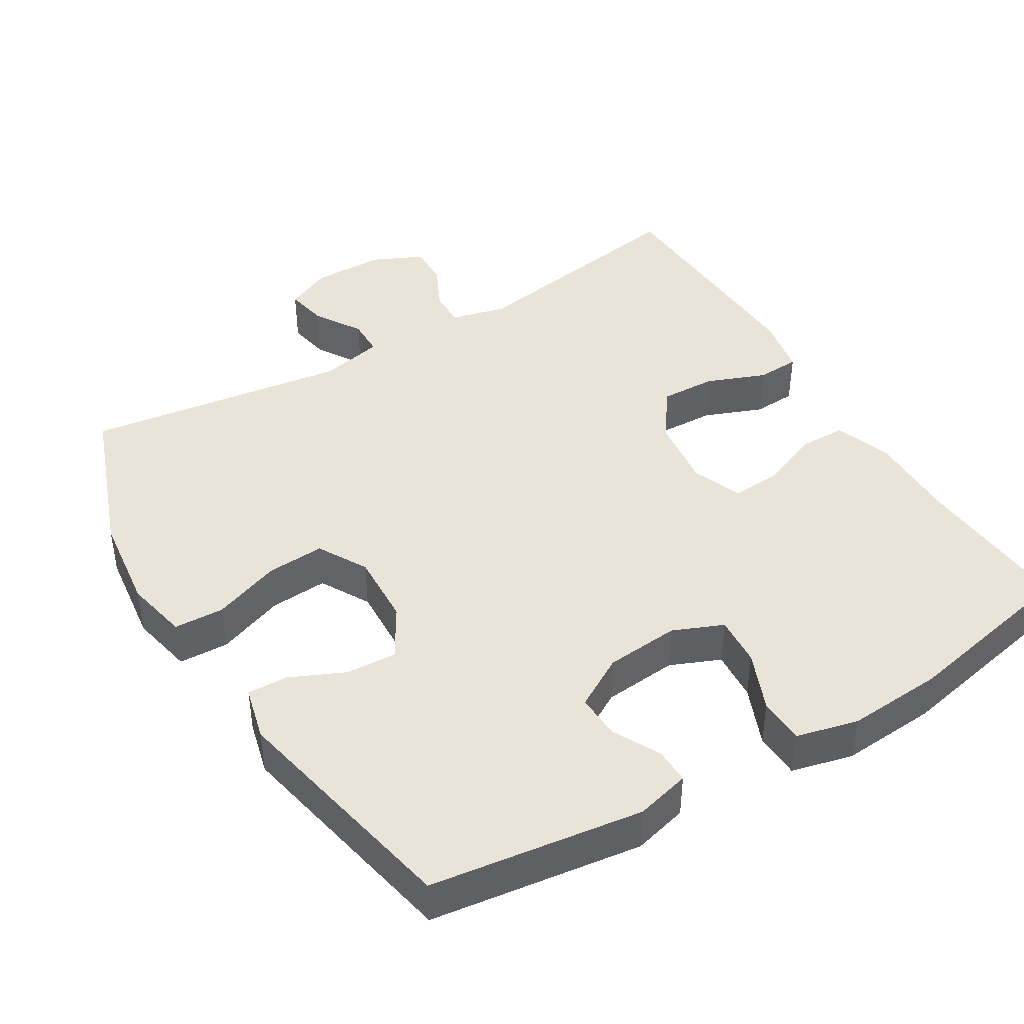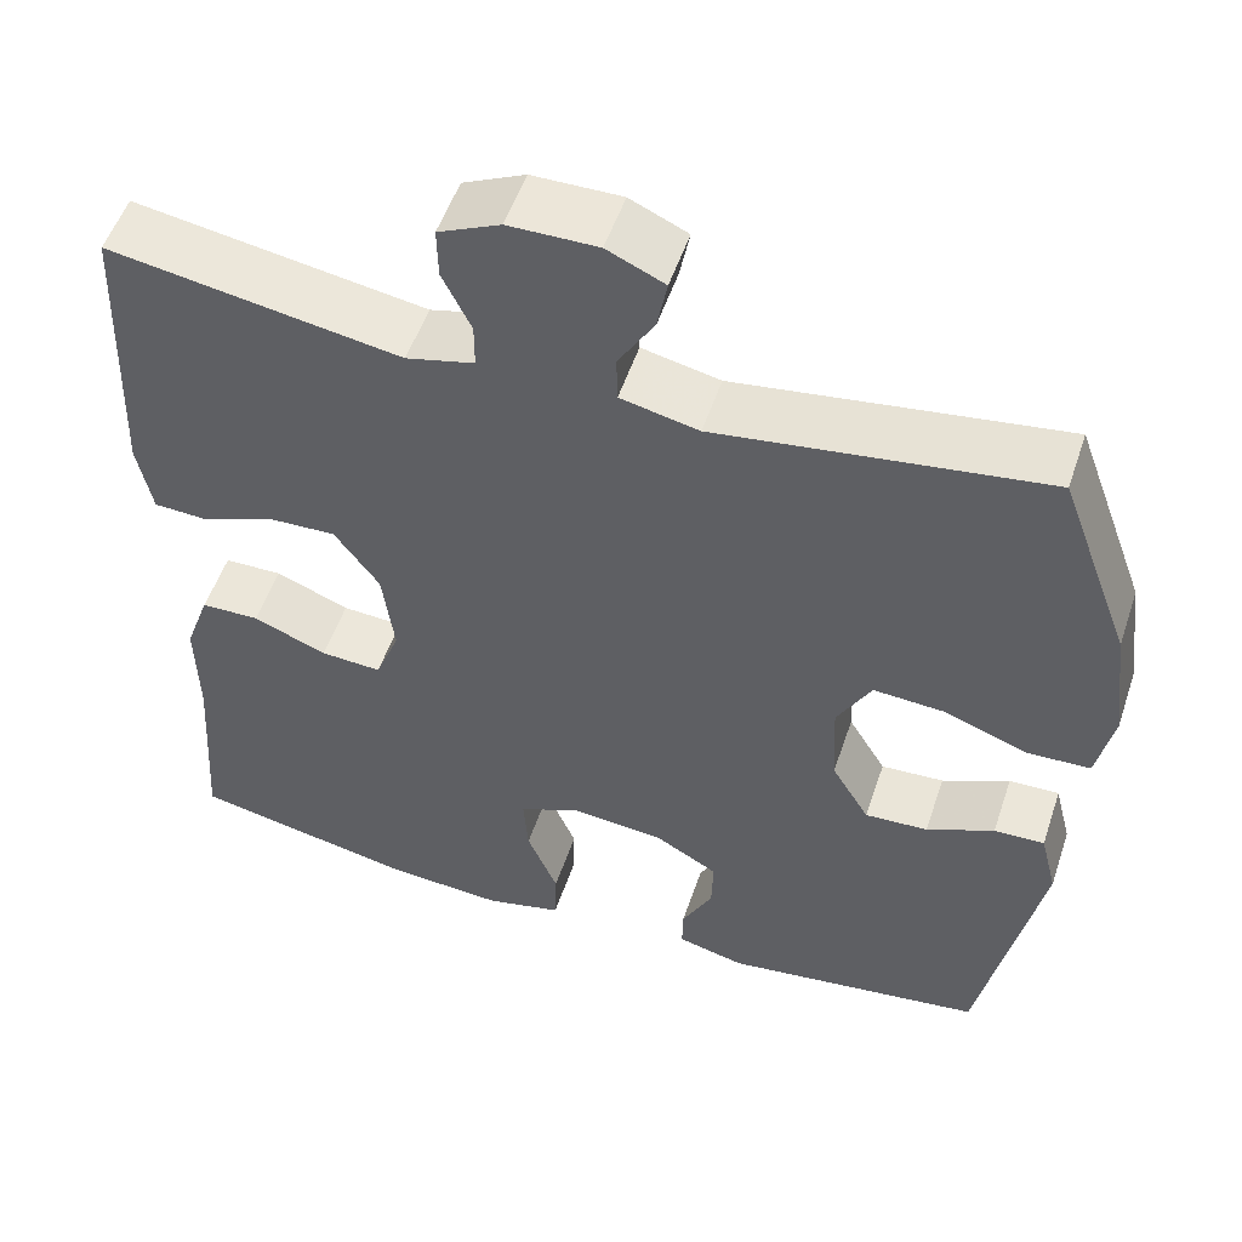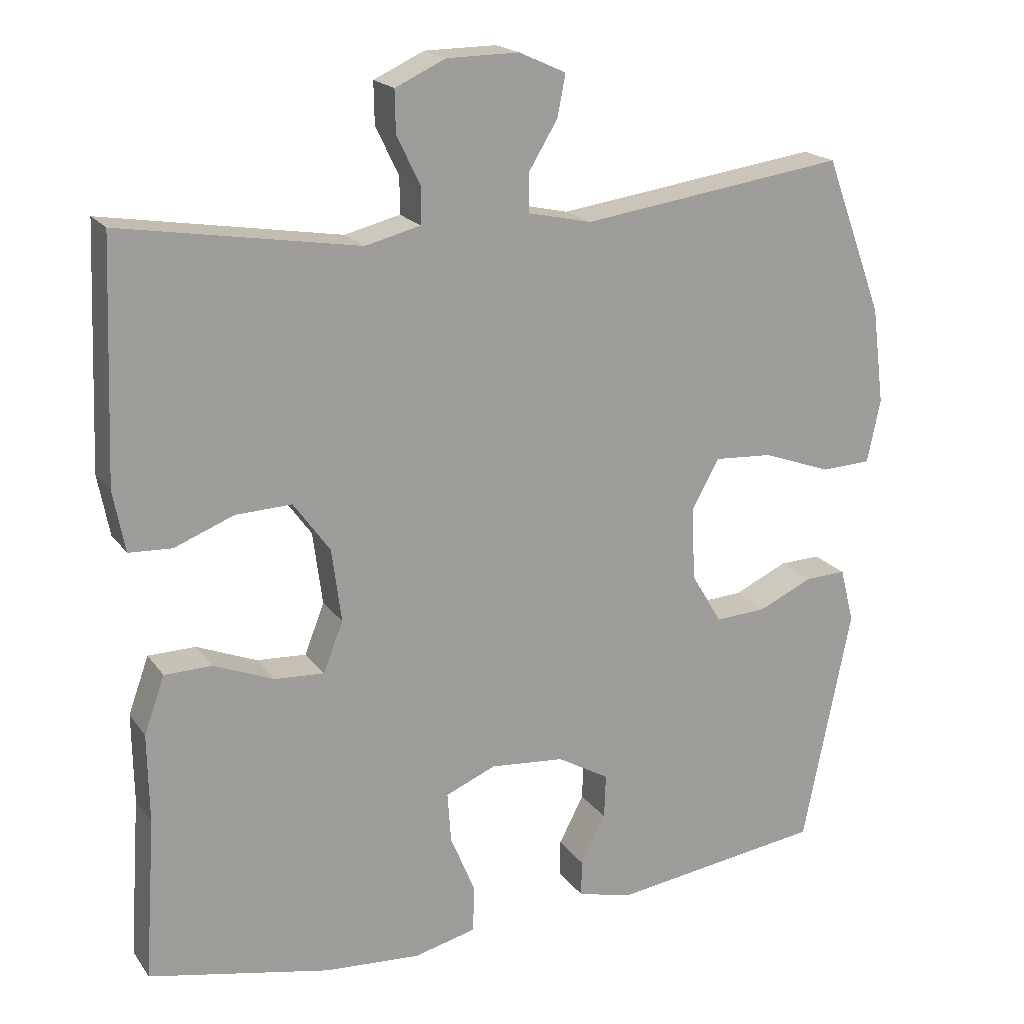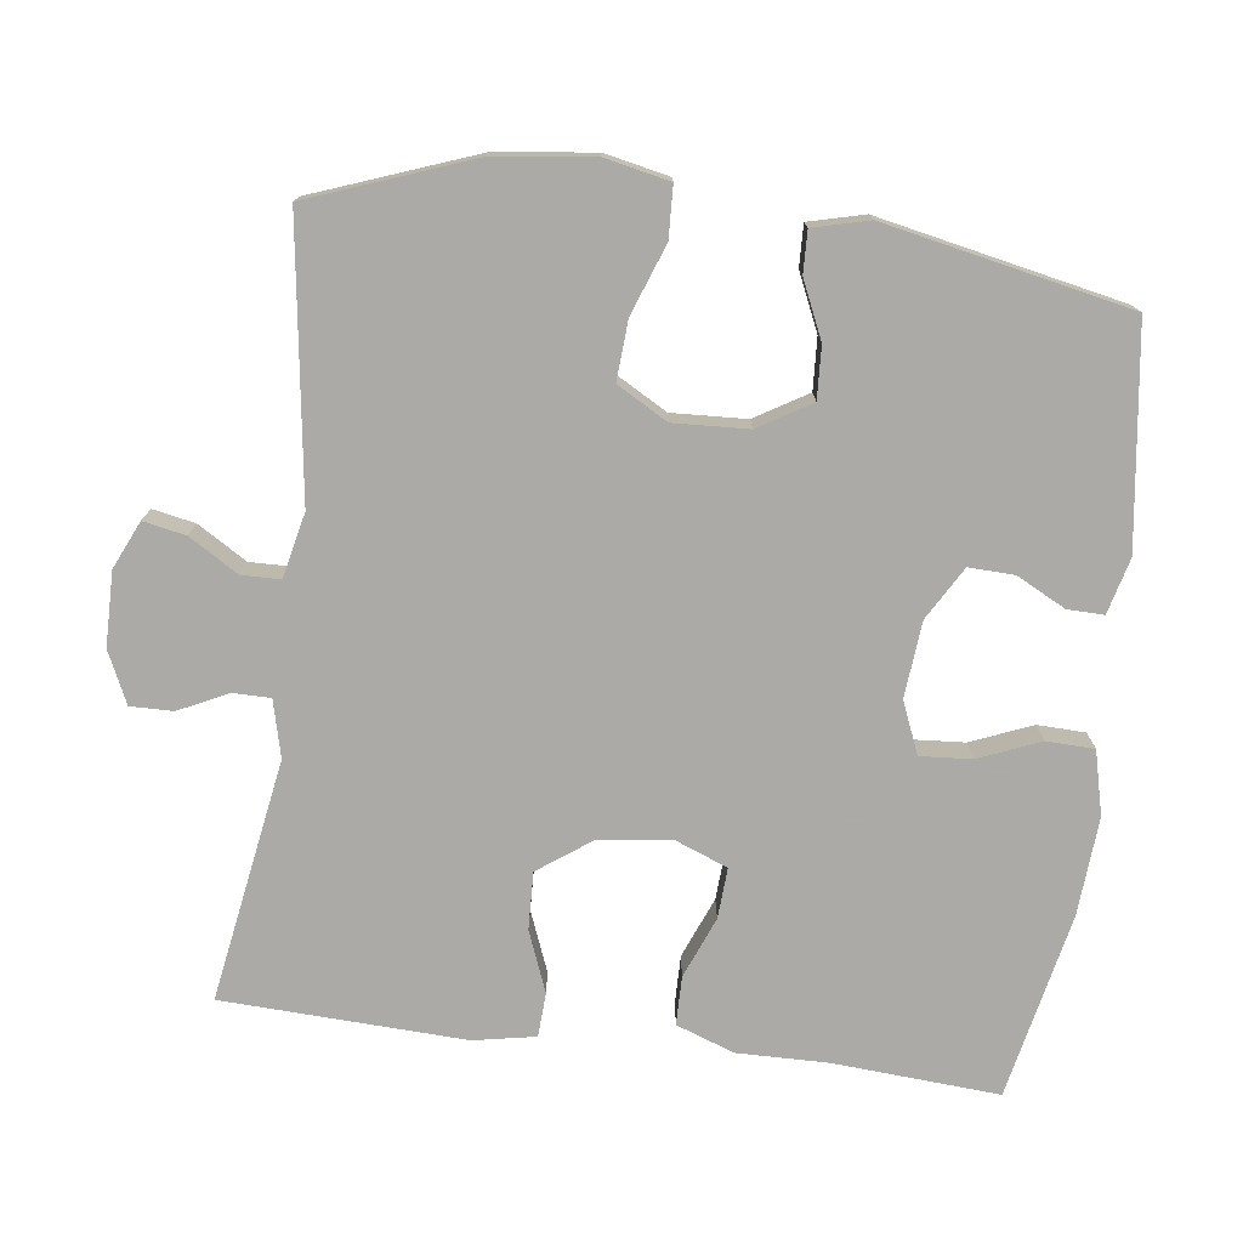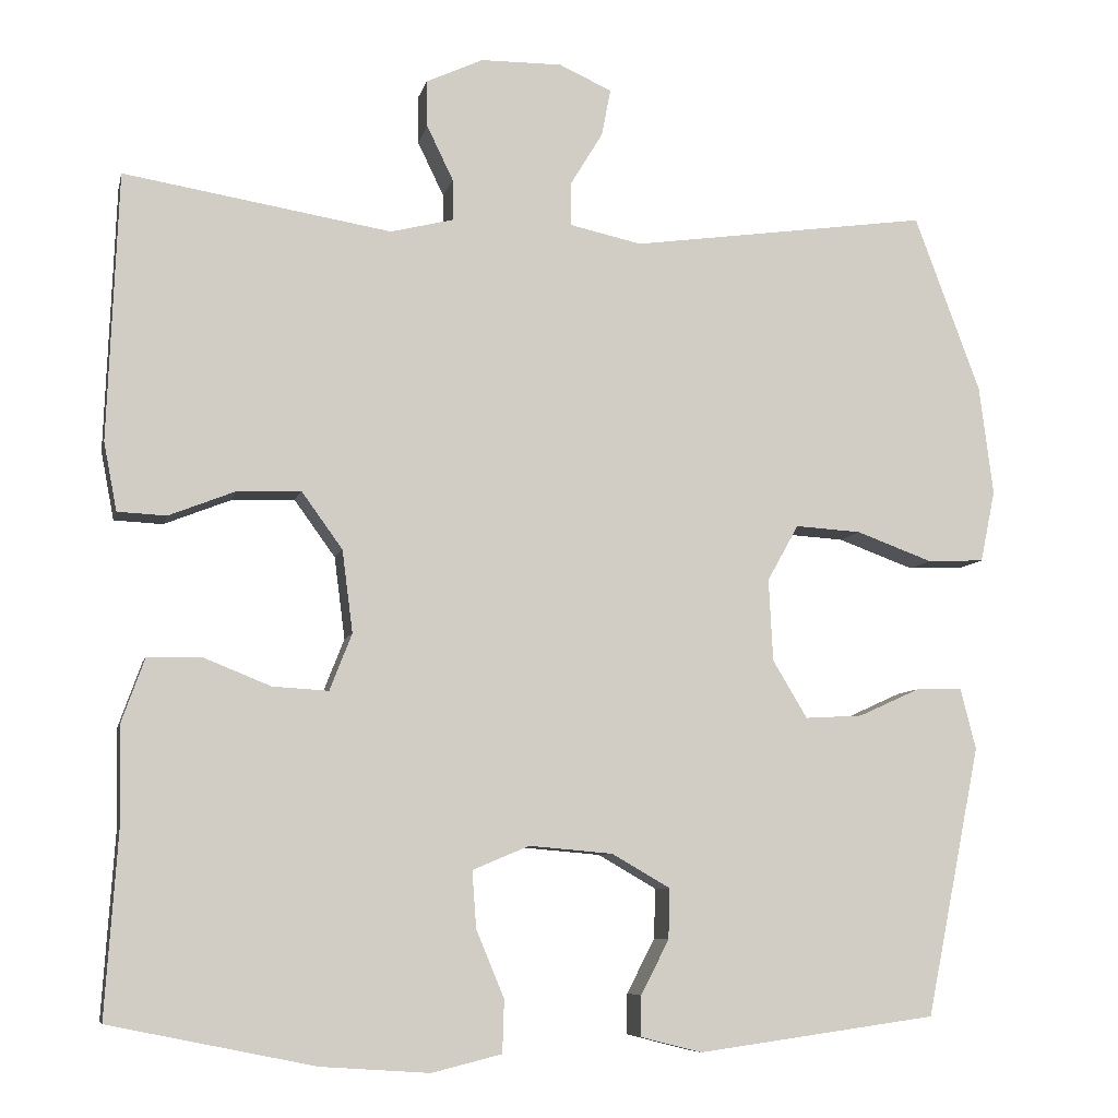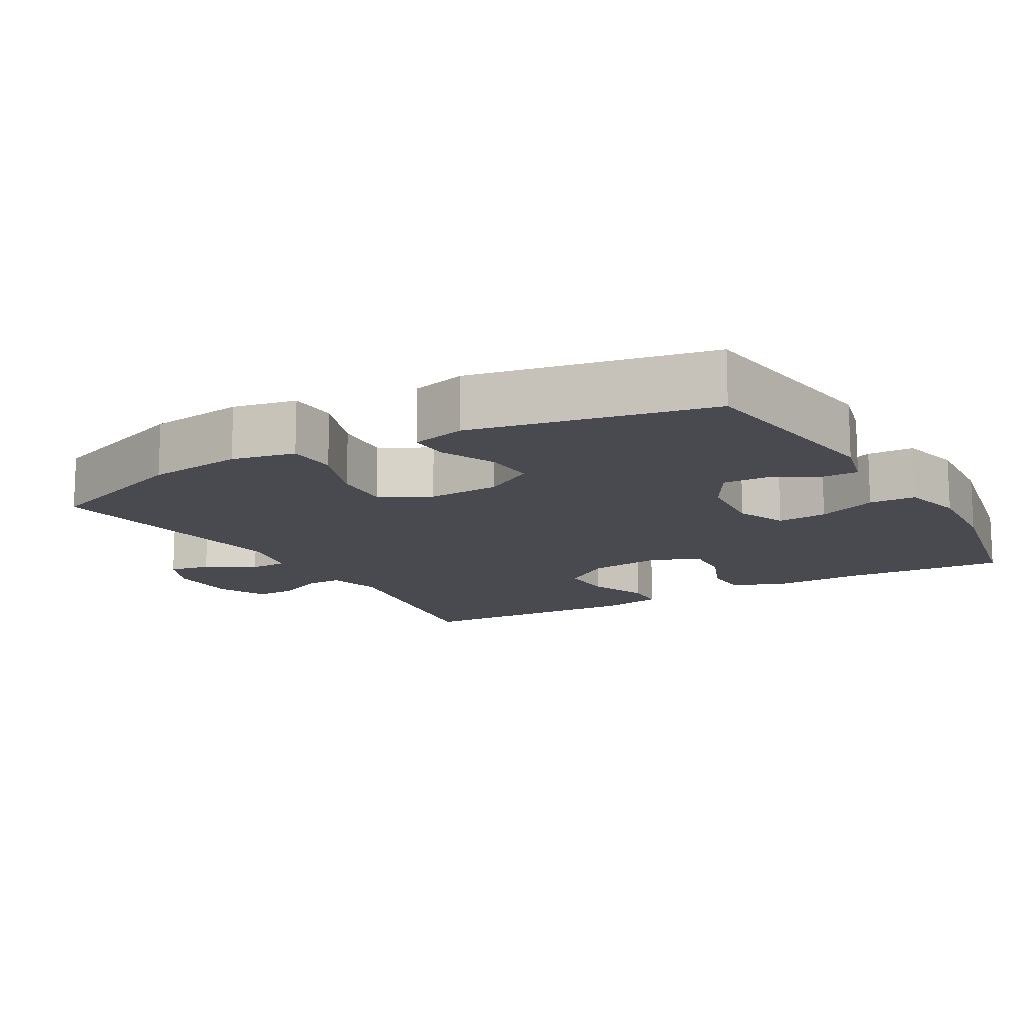
<metadata>
{"format":"obj","ext":"obj","renderer":"f3d","projection":"perspective","resolution":1024,"background":"white","views":[{"elev":42.9,"azim":148.8,"up":"+Y"},{"elev":52.9,"azim":18.4,"up":"+Z"},{"elev":19.1,"azim":-24.8,"up":"+Z"},{"elev":-75.7,"azim":82.6,"up":"+Y"},{"elev":-7.6,"azim":-12.4,"up":"+Z"},{"elev":-13.6,"azim":119.9,"up":"+Y"}]}
</metadata>
<code>
v 0.5 0.07 0.5
v 0.58 0.07 0.285
v 0.597 0.07 0.152
v 0.579 0.07 0.065
v 0.51 0.07 0.062
v 0.417 0.07 0.096
v 0.337 0.07 0.101
v 0.299 0.07 0.033
v 0.304 0.07 -0.067
v 0.346 0.07 -0.137
v 0.416 0.07 -0.133
v 0.491 0.07 -0.099
v 0.547 0.07 -0.097
v 0.566 0.07 -0.172
v 0.5 0.07 -0.5
v 0.209 0.07 -0.54
v 0.134 0.07 -0.521
v 0.135 0.07 -0.472
v 0.169 0.07 -0.406
v 0.171 0.07 -0.345
v 0.1 0.07 -0.304
v -0.002 0.07 -0.295
v -0.071 0.07 -0.324
v -0.066 0.07 -0.393
v -0.032 0.07 -0.475
v -0.034 0.07 -0.539
v -0.119 0.07 -0.56
v -0.251 0.07 -0.551
v -0.5 0.07 -0.5
v -0.485 0.07 -0.278
v -0.487 0.07 -0.156
v -0.459 0.07 -0.078
v -0.394 0.07 -0.077
v -0.312 0.07 -0.11
v -0.244 0.07 -0.114
v -0.217 0.07 -0.045
v -0.23 0.07 0.055
v -0.28 0.07 0.124
v -0.357 0.07 0.121
v -0.438 0.07 0.089
v -0.497 0.07 0.092
v -0.513 0.07 0.175
v -0.5 0.07 0.5
v -0.175 0.07 0.447
v -0.099 0.07 0.466
v -0.099 0.07 0.516
v -0.131 0.07 0.582
v -0.132 0.07 0.639
v -0.063 0.07 0.671
v 0.036 0.07 0.672
v 0.1 0.07 0.643
v 0.089 0.07 0.586
v 0.049 0.07 0.52
v 0.05 0.07 0.468
v 0.137 0.07 0.449
v 0.5 0 0.5
v 0.58 0 0.285
v 0.597 0 0.152
v 0.579 0 0.065
v 0.51 0 0.062
v 0.417 0 0.096
v 0.337 0 0.101
v 0.299 0 0.033
v 0.304 0 -0.067
v 0.346 0 -0.137
v 0.416 0 -0.133
v 0.491 0 -0.099
v 0.547 0 -0.097
v 0.566 0 -0.172
v 0.5 0 -0.5
v 0.209 0 -0.54
v 0.134 0 -0.521
v 0.135 0 -0.472
v 0.169 0 -0.406
v 0.171 0 -0.345
v 0.1 0 -0.304
v -0.002 0 -0.295
v -0.071 0 -0.324
v -0.066 0 -0.393
v -0.032 0 -0.475
v -0.034 0 -0.539
v -0.119 0 -0.56
v -0.251 0 -0.551
v -0.5 0 -0.5
v -0.485 0 -0.278
v -0.487 0 -0.156
v -0.459 0 -0.078
v -0.394 0 -0.077
v -0.312 0 -0.11
v -0.244 0 -0.114
v -0.217 0 -0.045
v -0.23 0 0.055
v -0.28 0 0.124
v -0.357 0 0.121
v -0.438 0 0.089
v -0.497 0 0.092
v -0.513 0 0.175
v -0.5 0 0.5
v -0.175 0 0.447
v -0.099 0 0.466
v -0.099 0 0.516
v -0.131 0 0.582
v -0.132 0 0.639
v -0.063 0 0.671
v 0.036 0 0.672
v 0.1 0 0.643
v 0.089 0 0.586
v 0.049 0 0.52
v 0.05 0 0.468
v 0.137 0 0.449
f 51 52 53
f 50 51 53
f 49 50 53
f 48 49 53
f 47 48 53
f 46 47 53
f 45 46 53 54
f 44 45 54 55
f 42 43 44
f 41 42 44
f 40 41 44
f 39 40 44
f 38 39 44 55
f 32 33 34
f 31 32 34
f 30 31 34
f 30 34 35
f 29 30 35
f 28 29 35
f 27 28 35
f 26 27 35
f 25 26 35
f 24 25 35
f 23 24 35 36
f 17 18 19
f 16 17 19
f 15 16 19
f 14 15 19
f 13 14 19
f 12 13 19
f 11 12 19
f 10 11 19 20
f 9 10 20 21
f 4 5 6
f 3 4 6
f 2 3 6
f 1 2 6
f 55 1 6
f 55 6 7
f 55 7 8
f 38 55 8
f 37 38 8
f 37 8 9
f 36 37 9
f 23 36 9
f 22 23 9
f 9 21 22
f 108 107 106
f 108 106 105
f 108 105 104
f 108 104 103
f 108 103 102
f 108 102 101
f 109 108 101 100
f 110 109 100 99
f 99 98 97
f 99 97 96
f 99 96 95
f 99 95 94
f 110 99 94 93
f 89 88 87
f 89 87 86
f 89 86 85
f 90 89 85
f 90 85 84
f 90 84 83
f 90 83 82
f 90 82 81
f 90 81 80
f 90 80 79
f 91 90 79 78
f 74 73 72
f 74 72 71
f 74 71 70
f 74 70 69
f 74 69 68
f 74 68 67
f 74 67 66
f 75 74 66 65
f 76 75 65 64
f 61 60 59
f 61 59 58
f 61 58 57
f 61 57 56
f 61 56 110
f 62 61 110
f 63 62 110
f 63 110 93
f 63 93 92
f 64 63 92
f 64 92 91
f 64 91 78
f 64 78 77
f 77 76 64
f 1 56 57 2
f 2 57 58 3
f 3 58 59 4
f 4 59 60 5
f 5 60 61 6
f 6 61 62 7
f 7 62 63 8
f 8 63 64 9
f 9 64 65 10
f 10 65 66 11
f 11 66 67 12
f 12 67 68 13
f 13 68 69 14
f 14 69 70 15
f 15 70 71 16
f 16 71 72 17
f 17 72 73 18
f 18 73 74 19
f 19 74 75 20
f 20 75 76 21
f 21 76 77 22
f 22 77 78 23
f 23 78 79 24
f 24 79 80 25
f 25 80 81 26
f 26 81 82 27
f 27 82 83 28
f 28 83 84 29
f 29 84 85 30
f 30 85 86 31
f 31 86 87 32
f 32 87 88 33
f 33 88 89 34
f 34 89 90 35
f 35 90 91 36
f 36 91 92 37
f 37 92 93 38
f 38 93 94 39
f 39 94 95 40
f 40 95 96 41
f 41 96 97 42
f 42 97 98 43
f 43 98 99 44
f 44 99 100 45
f 45 100 101 46
f 46 101 102 47
f 47 102 103 48
f 48 103 104 49
f 49 104 105 50
f 50 105 106 51
f 51 106 107 52
f 52 107 108 53
f 53 108 109 54
f 54 109 110 55
f 55 110 56 1

</code>
